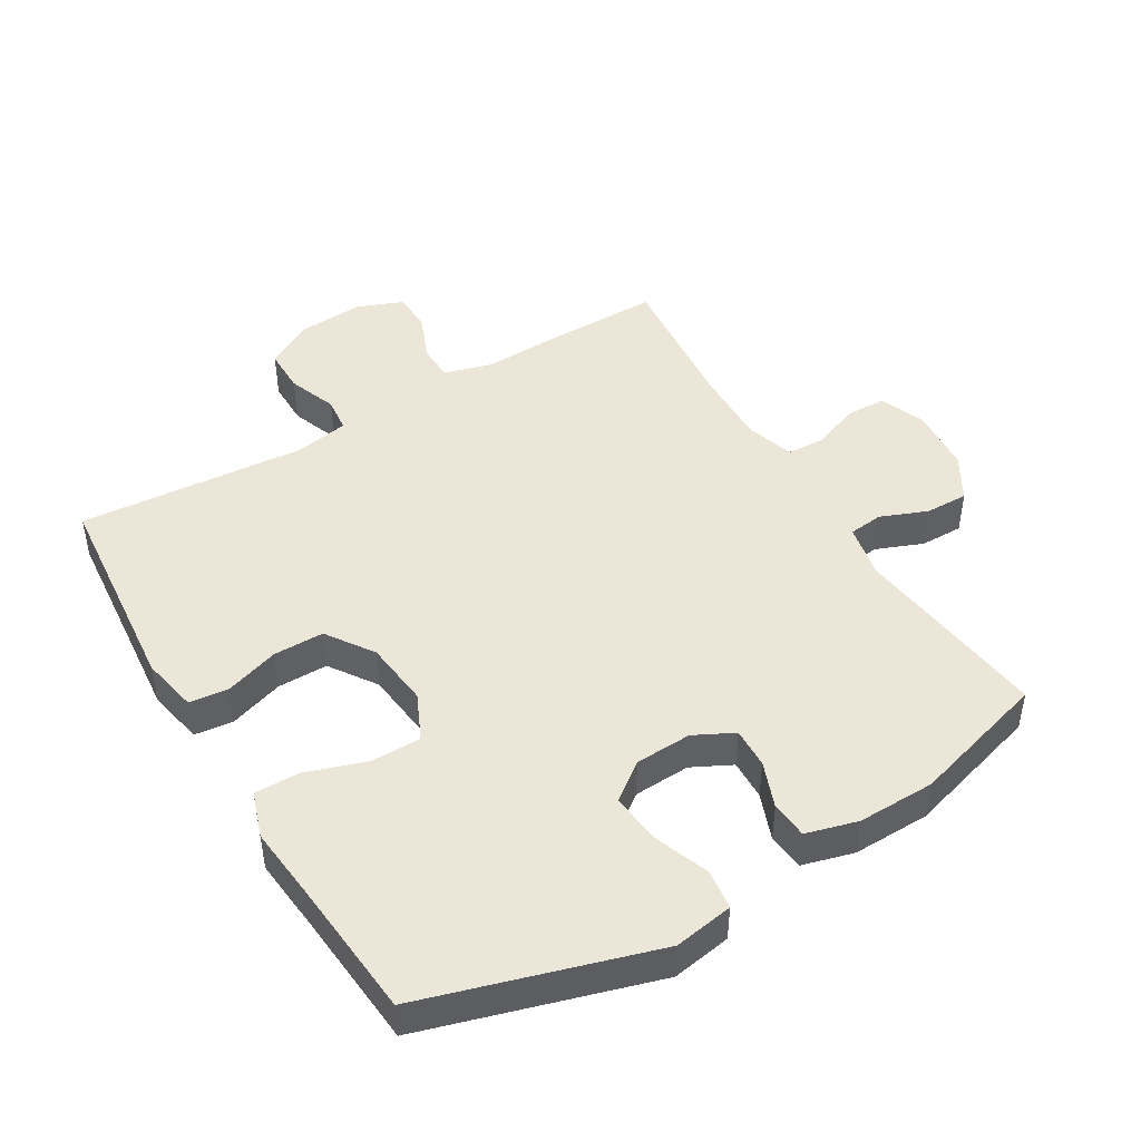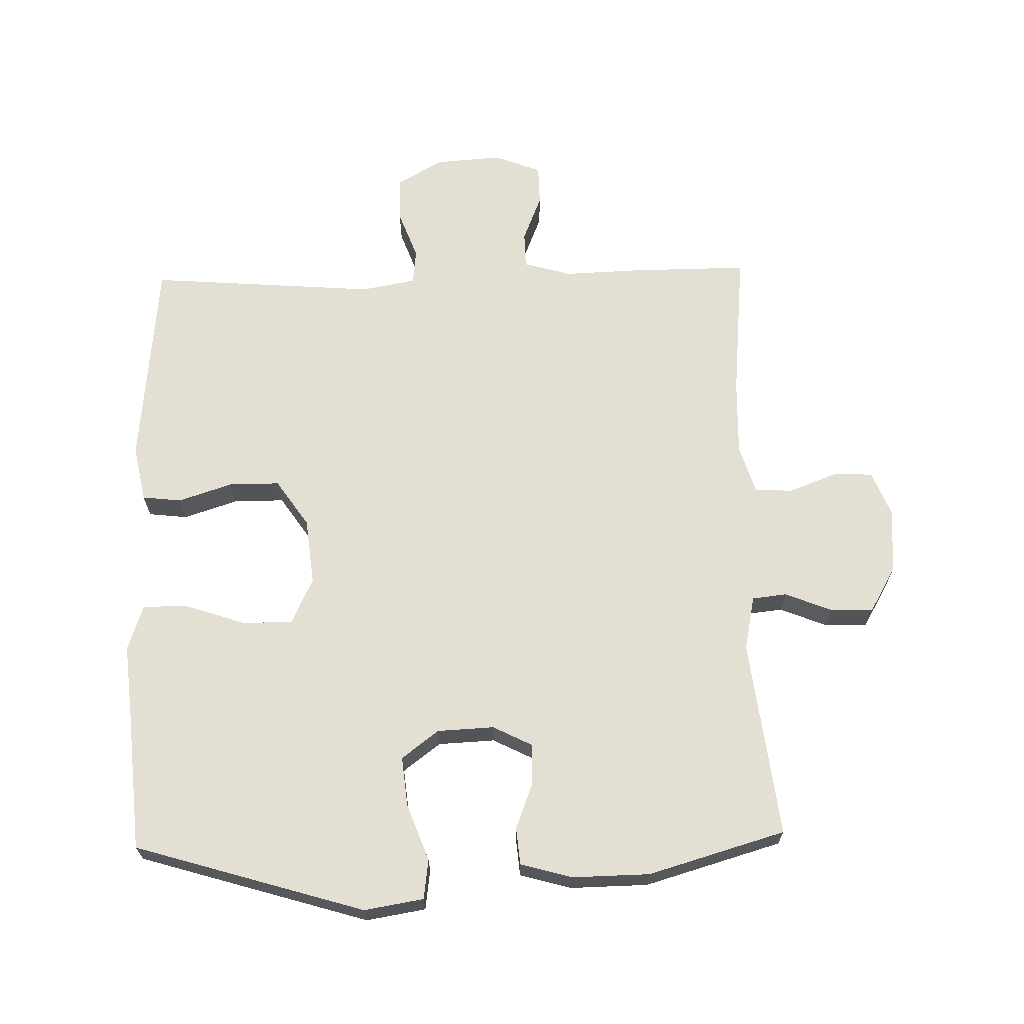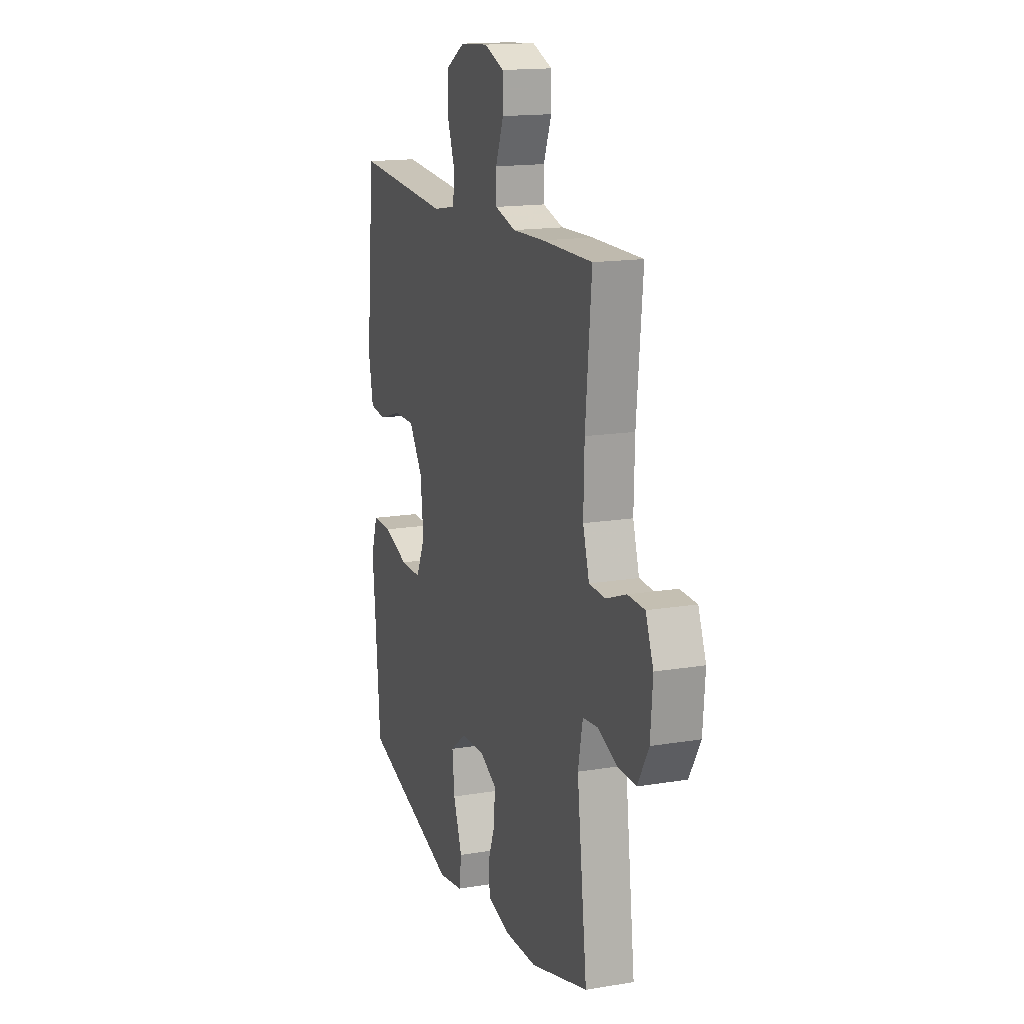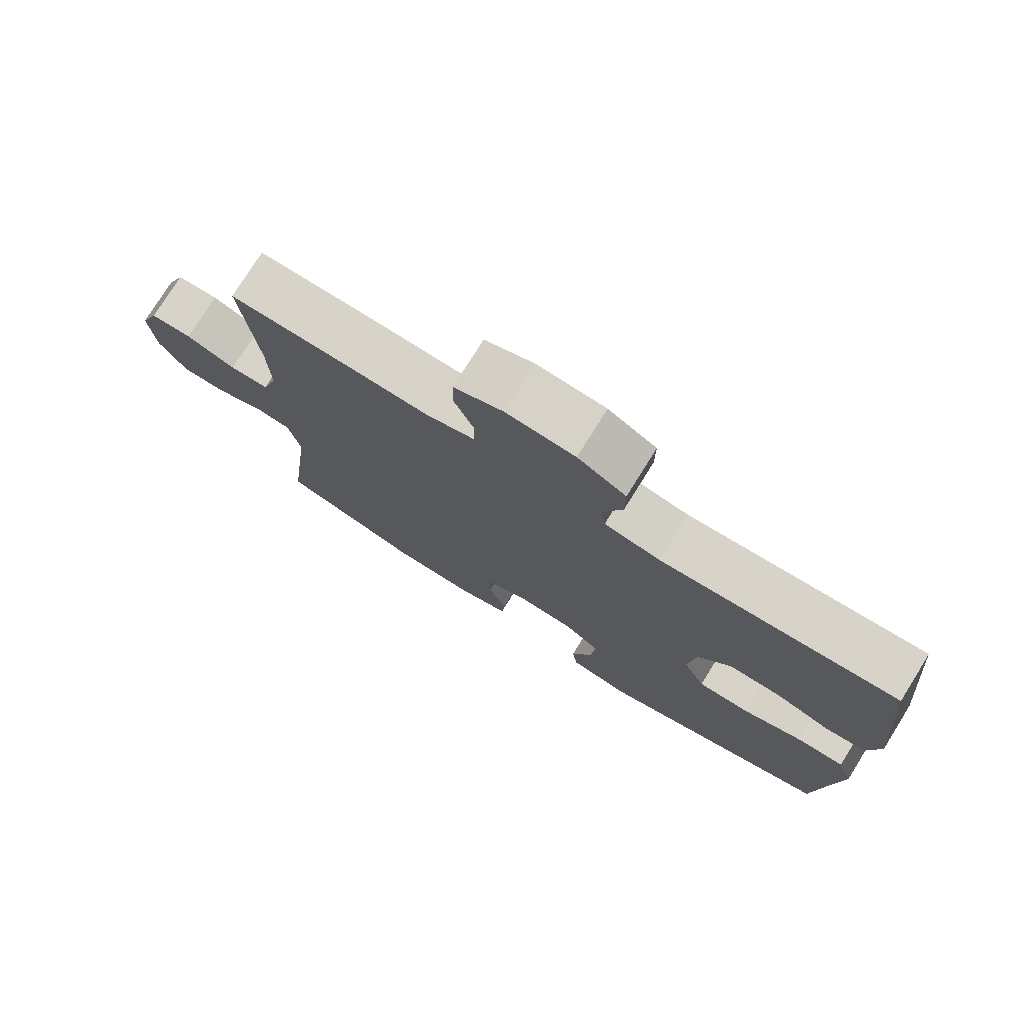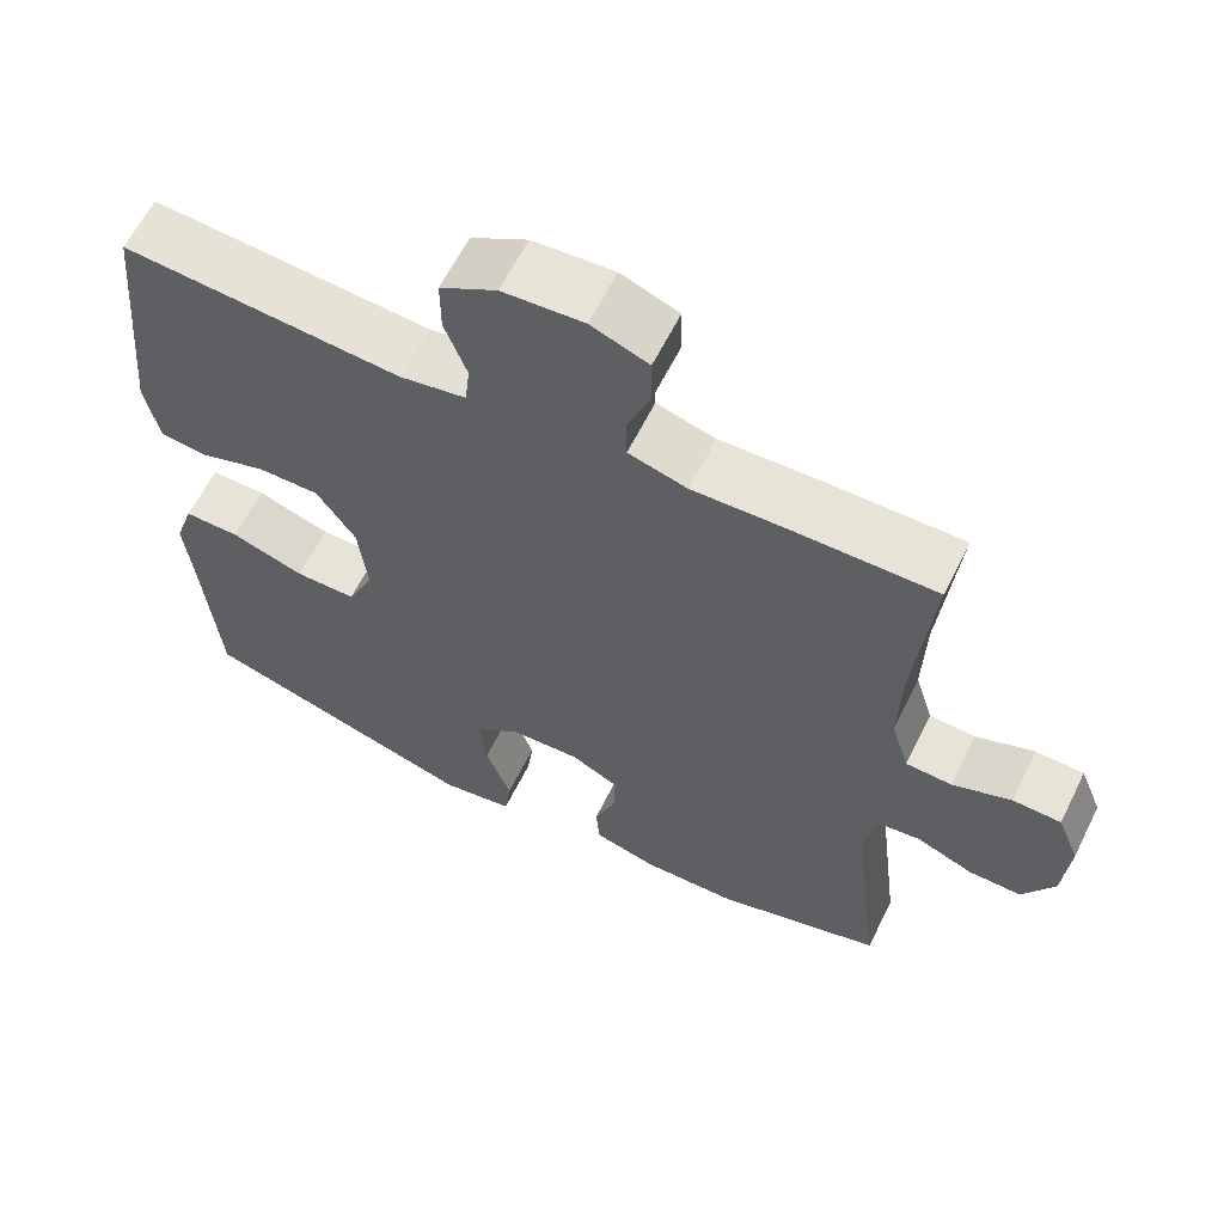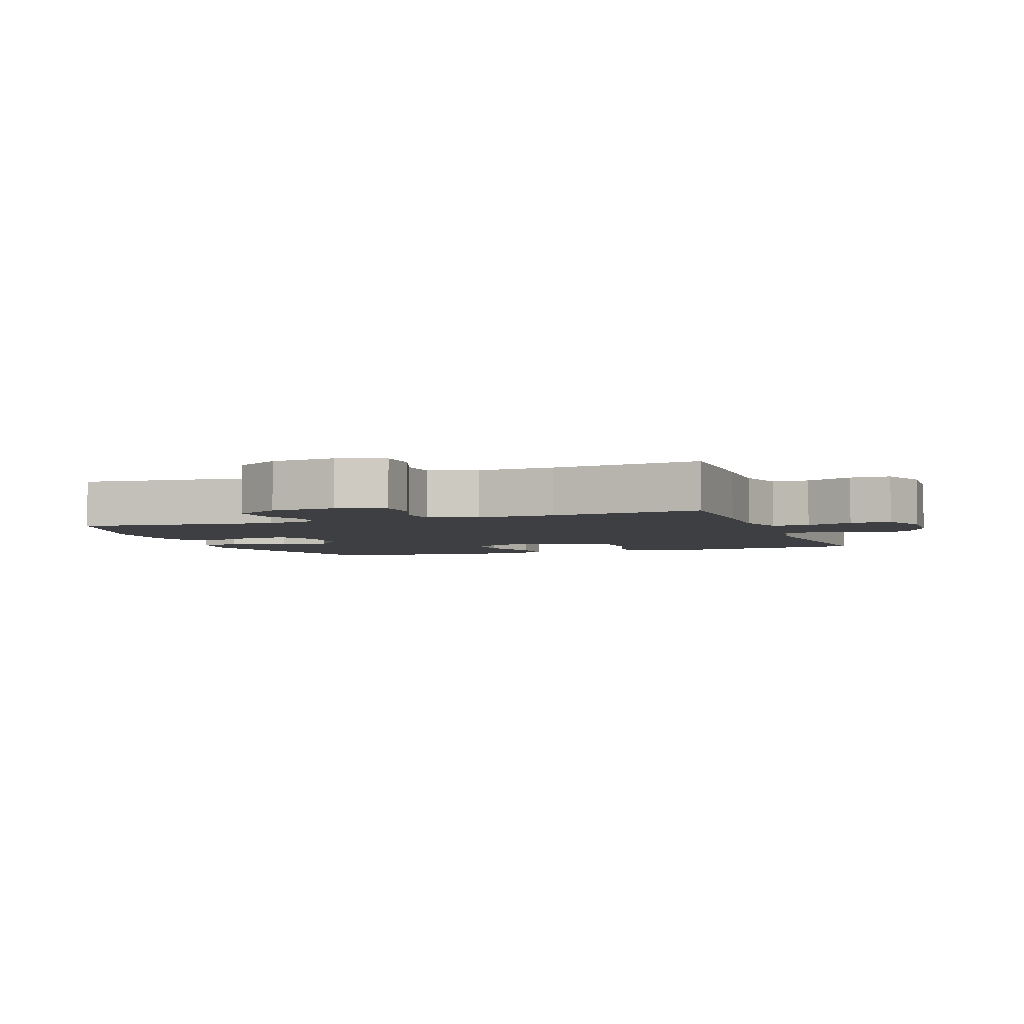
<metadata>
{"format":"obj","ext":"obj","renderer":"f3d","projection":"perspective","resolution":1024,"background":"white","views":[{"elev":46.1,"azim":149.1,"up":"+Y"},{"elev":66.7,"azim":178.6,"up":"+Y"},{"elev":15.8,"azim":-109.2,"up":"+Z"},{"elev":76.8,"azim":32.0,"up":"+Z"},{"elev":62.0,"azim":-153.7,"up":"+Z"},{"elev":-4.0,"azim":-69.6,"up":"+Y"}]}
</metadata>
<code>
v -0.5 0.07 -0.5
v -0.463 0.07 -0.196
v -0.48 0.07 -0.113
v -0.533 0.07 -0.107
v -0.605 0.07 -0.136
v -0.671 0.07 -0.137
v -0.711 0.07 -0.068
v -0.719 0.07 0.032
v -0.691 0.07 0.102
v -0.63 0.07 0.104
v -0.556 0.07 0.076
v -0.498 0.07 0.079
v -0.475 0.07 0.154
v -0.478 0.07 0.271
v -0.5 0.07 0.5
v -0.318 0.07 0.499
v -0.203 0.07 0.495
v -0.129 0.07 0.516
v -0.128 0.07 0.572
v -0.157 0.07 0.644
v -0.156 0.07 0.706
v -0.084 0.07 0.734
v 0.018 0.07 0.727
v 0.089 0.07 0.686
v 0.089 0.07 0.617
v 0.061 0.07 0.542
v 0.067 0.07 0.488
v 0.15 0.07 0.473
v 0.5 0.07 0.5
v 0.531 0.07 0.176
v 0.514 0.07 0.09
v 0.454 0.07 0.083
v 0.371 0.07 0.11
v 0.293 0.07 0.11
v 0.244 0.07 0.038
v 0.233 0.07 -0.064
v 0.266 0.07 -0.135
v 0.343 0.07 -0.135
v 0.435 0.07 -0.104
v 0.505 0.07 -0.103
v 0.529 0.07 -0.174
v 0.518 0.07 -0.287
v 0.5 0.07 -0.5
v 0.148 0.07 -0.606
v 0.057 0.07 -0.591
v 0.049 0.07 -0.53
v 0.081 0.07 -0.444
v 0.089 0.07 -0.367
v 0.032 0.07 -0.324
v -0.055 0.07 -0.32
v -0.116 0.07 -0.351
v -0.114 0.07 -0.413
v -0.087 0.07 -0.484
v -0.092 0.07 -0.541
v -0.171 0.07 -0.563
v -0.29 0.07 -0.561
v -0.5 0 -0.5
v -0.463 0 -0.196
v -0.48 0 -0.113
v -0.533 0 -0.107
v -0.605 0 -0.136
v -0.671 0 -0.137
v -0.711 0 -0.068
v -0.719 0 0.032
v -0.691 0 0.102
v -0.63 0 0.104
v -0.556 0 0.076
v -0.498 0 0.079
v -0.475 0 0.154
v -0.478 0 0.271
v -0.5 0 0.5
v -0.318 0 0.499
v -0.203 0 0.495
v -0.129 0 0.516
v -0.128 0 0.572
v -0.157 0 0.644
v -0.156 0 0.706
v -0.084 0 0.734
v 0.018 0 0.727
v 0.089 0 0.686
v 0.089 0 0.617
v 0.061 0 0.542
v 0.067 0 0.488
v 0.15 0 0.473
v 0.5 0 0.5
v 0.531 0 0.176
v 0.514 0 0.09
v 0.454 0 0.083
v 0.371 0 0.11
v 0.293 0 0.11
v 0.244 0 0.038
v 0.233 0 -0.064
v 0.266 0 -0.135
v 0.343 0 -0.135
v 0.435 0 -0.104
v 0.505 0 -0.103
v 0.529 0 -0.174
v 0.518 0 -0.287
v 0.5 0 -0.5
v 0.148 0 -0.606
v 0.057 0 -0.591
v 0.049 0 -0.53
v 0.081 0 -0.444
v 0.089 0 -0.367
v 0.032 0 -0.324
v -0.055 0 -0.32
v -0.116 0 -0.351
v -0.114 0 -0.413
v -0.087 0 -0.484
v -0.092 0 -0.541
v -0.171 0 -0.563
v -0.29 0 -0.561
f 56 1 2
f 55 56 2
f 54 55 2
f 53 54 2
f 52 53 2
f 51 52 2 3
f 50 51 3
f 49 50 3
f 45 46 47
f 44 45 47
f 43 44 47
f 42 43 47
f 42 47 48
f 41 42 48
f 40 41 48
f 39 40 48
f 38 39 48
f 37 38 48 49
f 31 32 33
f 30 31 33
f 29 30 33
f 28 29 33
f 27 28 33 34
f 24 25 26
f 23 24 26
f 22 23 26
f 21 22 26
f 20 21 26
f 19 20 26
f 18 19 26 27
f 27 34 35
f 18 27 35
f 17 18 35
f 17 35 36
f 16 17 36
f 15 16 36
f 14 15 36
f 9 10 11
f 8 9 11
f 7 8 11
f 6 7 11
f 5 6 11
f 4 5 11
f 3 4 11 12
f 49 3 12 13
f 36 37 49
f 14 36 49
f 13 14 49
f 58 57 112
f 58 112 111
f 58 111 110
f 58 110 109
f 58 109 108
f 59 58 108 107
f 59 107 106
f 59 106 105
f 103 102 101
f 103 101 100
f 103 100 99
f 103 99 98
f 104 103 98
f 104 98 97
f 104 97 96
f 104 96 95
f 104 95 94
f 105 104 94 93
f 89 88 87
f 89 87 86
f 89 86 85
f 89 85 84
f 90 89 84 83
f 82 81 80
f 82 80 79
f 82 79 78
f 82 78 77
f 82 77 76
f 82 76 75
f 83 82 75 74
f 91 90 83
f 91 83 74
f 91 74 73
f 92 91 73
f 92 73 72
f 92 72 71
f 92 71 70
f 67 66 65
f 67 65 64
f 67 64 63
f 67 63 62
f 67 62 61
f 67 61 60
f 68 67 60 59
f 69 68 59 105
f 105 93 92
f 105 92 70
f 105 70 69
f 1 57 58 2
f 2 58 59 3
f 3 59 60 4
f 4 60 61 5
f 5 61 62 6
f 6 62 63 7
f 7 63 64 8
f 8 64 65 9
f 9 65 66 10
f 10 66 67 11
f 11 67 68 12
f 12 68 69 13
f 13 69 70 14
f 14 70 71 15
f 15 71 72 16
f 16 72 73 17
f 17 73 74 18
f 18 74 75 19
f 19 75 76 20
f 20 76 77 21
f 21 77 78 22
f 22 78 79 23
f 23 79 80 24
f 24 80 81 25
f 25 81 82 26
f 26 82 83 27
f 27 83 84 28
f 28 84 85 29
f 29 85 86 30
f 30 86 87 31
f 31 87 88 32
f 32 88 89 33
f 33 89 90 34
f 34 90 91 35
f 35 91 92 36
f 36 92 93 37
f 37 93 94 38
f 38 94 95 39
f 39 95 96 40
f 40 96 97 41
f 41 97 98 42
f 42 98 99 43
f 43 99 100 44
f 44 100 101 45
f 45 101 102 46
f 46 102 103 47
f 47 103 104 48
f 48 104 105 49
f 49 105 106 50
f 50 106 107 51
f 51 107 108 52
f 52 108 109 53
f 53 109 110 54
f 54 110 111 55
f 55 111 112 56
f 56 112 57 1

</code>
